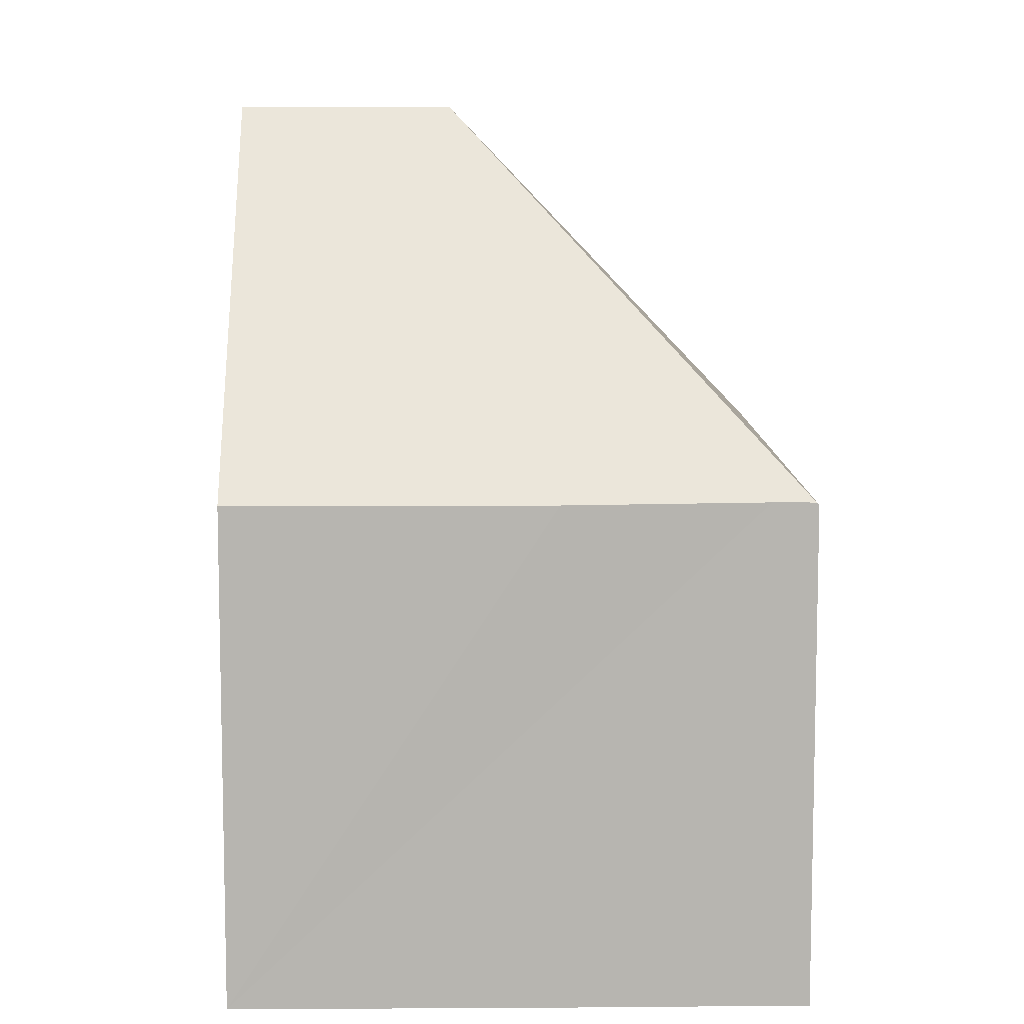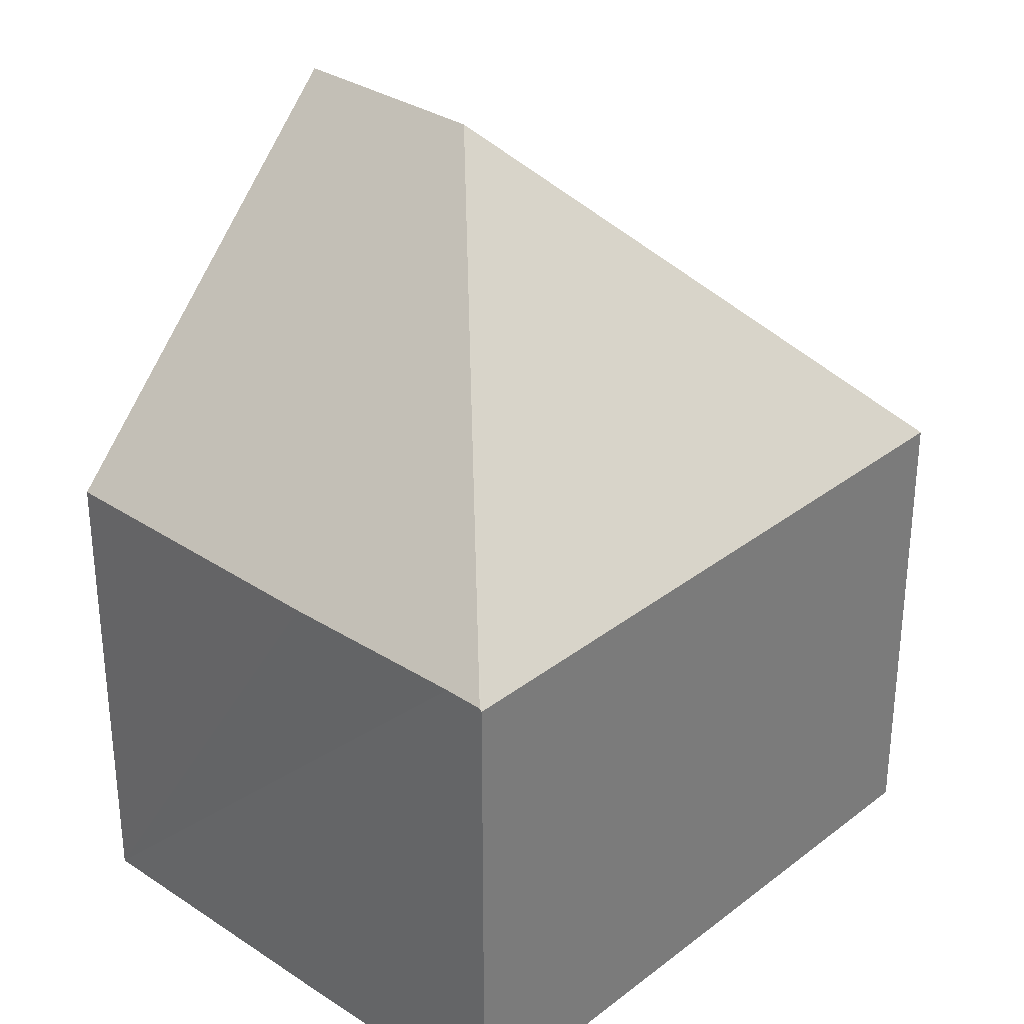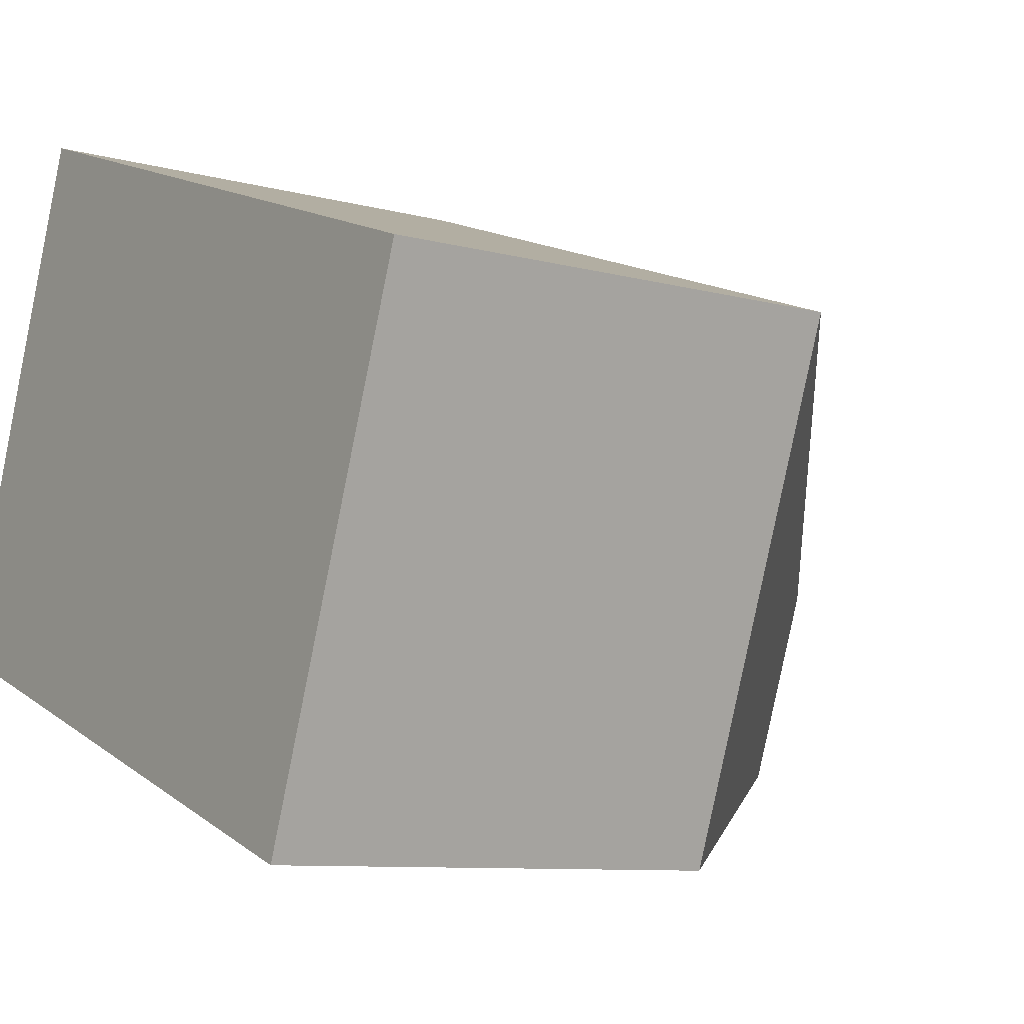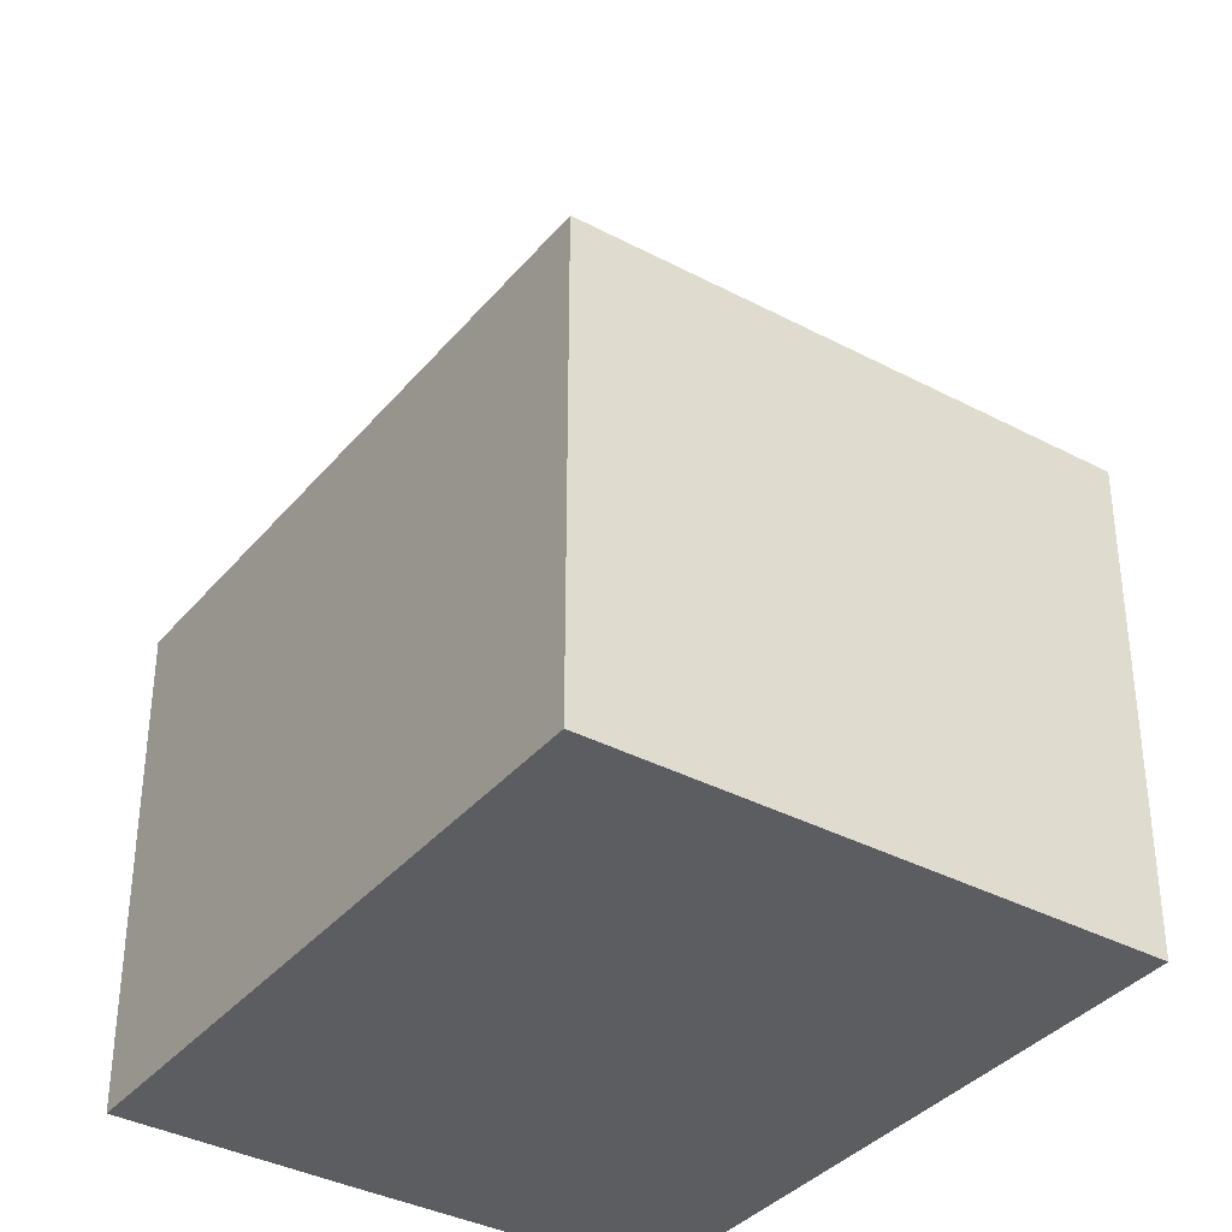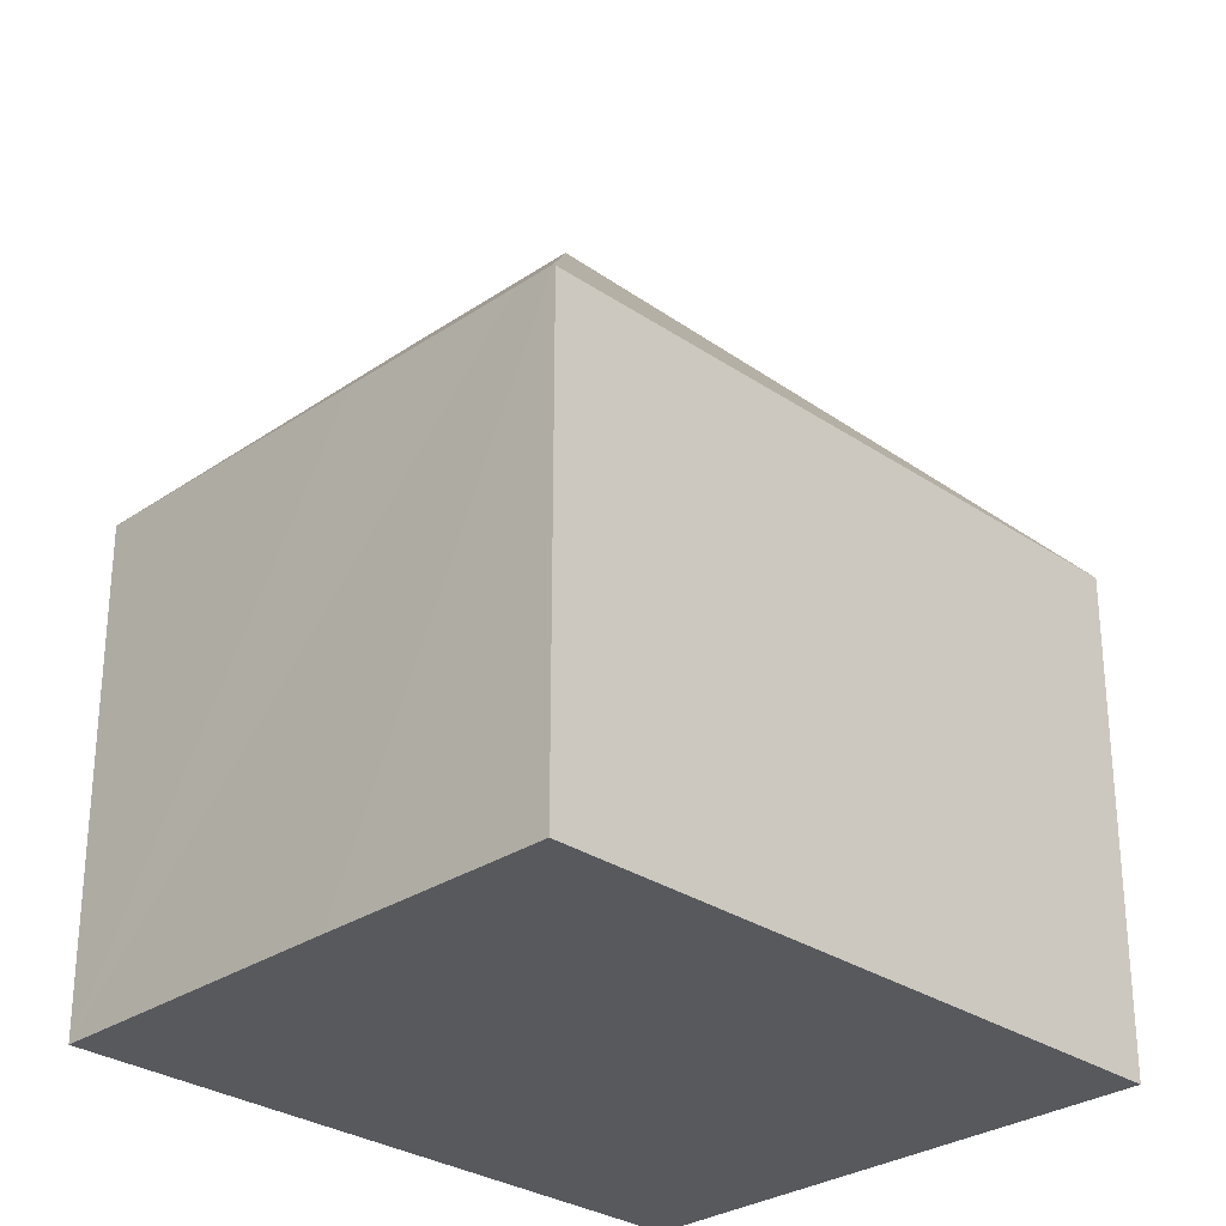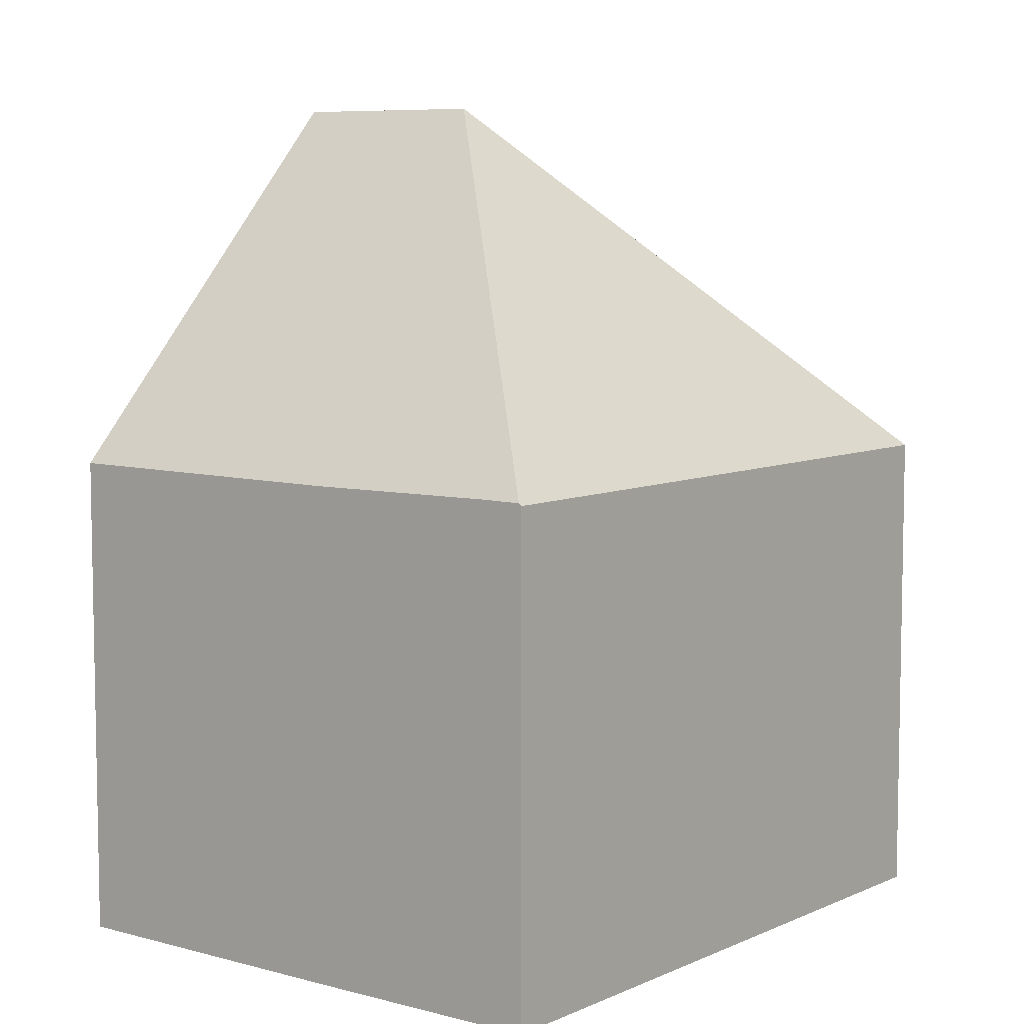
<metadata>
{"format":"obj","ext":"obj","renderer":"f3d","projection":"perspective","resolution":1024,"background":"white","views":[{"elev":9.3,"azim":-71.1,"up":"+Y"},{"elev":31.9,"azim":-27.3,"up":"+Y"},{"elev":-8.9,"azim":54.1,"up":"+Z"},{"elev":-36.7,"azim":75.4,"up":"+Y"},{"elev":-29.2,"azim":-25.1,"up":"+Y"},{"elev":7.3,"azim":-31.9,"up":"+Y"}]}
</metadata>
<code>
v  6.012 12.93 1.291
v  2.888 7.444 7.957
v  2.9 7.408 7.99
v  2.677 7.447 7.362
v  1.63 7.415 4.549
v  0 7.425 4.547e-16
v  0.378 7.849 -0.137
v  4.904 12.93 -1.781
v  12.71 7.408 4.428
v  9.352 7.937 -3.397
v  9.823 7.408 -3.568
v  9.823 2.185e-16 -3.568
v  9.352 2.08e-16 -3.397
v  0 0 0
v  4.904 1.091e-16 -1.781
v  0.378 8.389e-18 -0.137
v  1.63 -2.785e-16 4.549
v  2.9 -4.892e-16 7.99
v  2.888 -4.872e-16 7.957
v  2.677 -4.508e-16 7.362
v  12.71 -2.711e-16 4.428
g defaultobject
f 1 2 3
f 1 4 2
f 4 1 5
f 5 1 6
f 6 1 7
f 7 1 8
f 1 3 9
f 10 9 11
f 9 10 1
f 1 10 8
f 10 7 8
f 7 10 11
f 7 11 12
f 7 12 6
f 6 12 13
f 6 13 14
f 14 13 15
f 14 15 16
f 14 5 6
f 5 14 4
f 4 14 17
f 4 17 2
f 2 17 3
f 3 17 18
f 18 17 19
f 19 17 20
f 18 9 3
f 9 18 21
f 21 11 9
f 11 21 12
f 16 17 14
f 17 16 15
f 17 15 13
f 17 13 20
f 20 13 12
f 20 12 21
f 20 21 19
f 19 21 18

</code>
